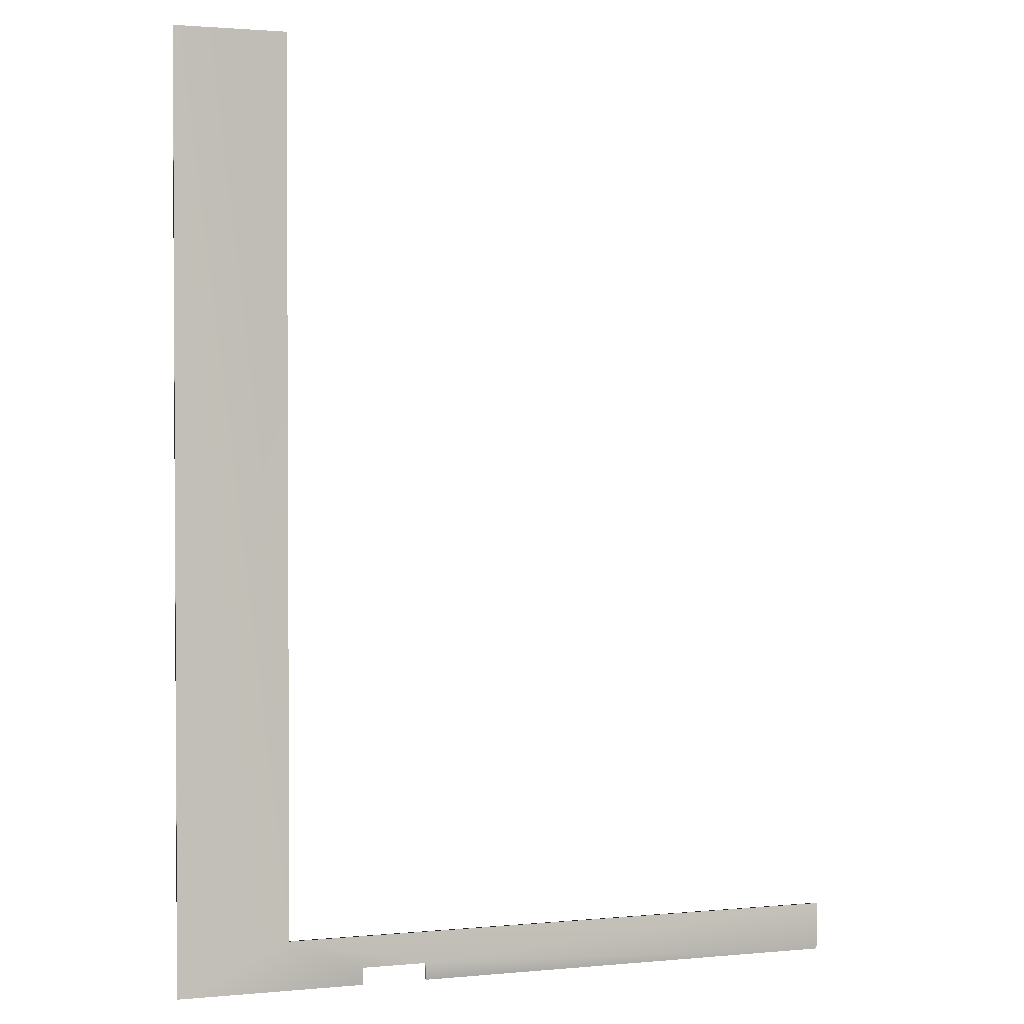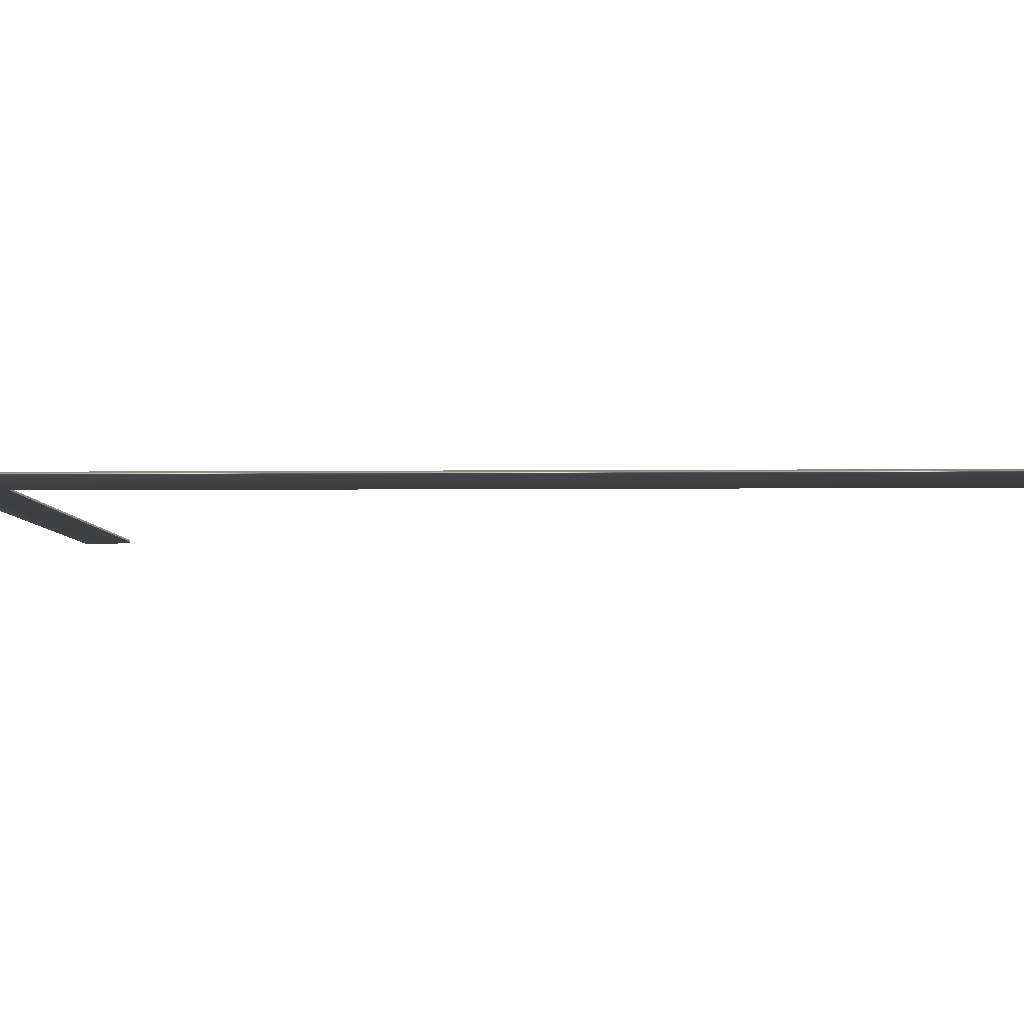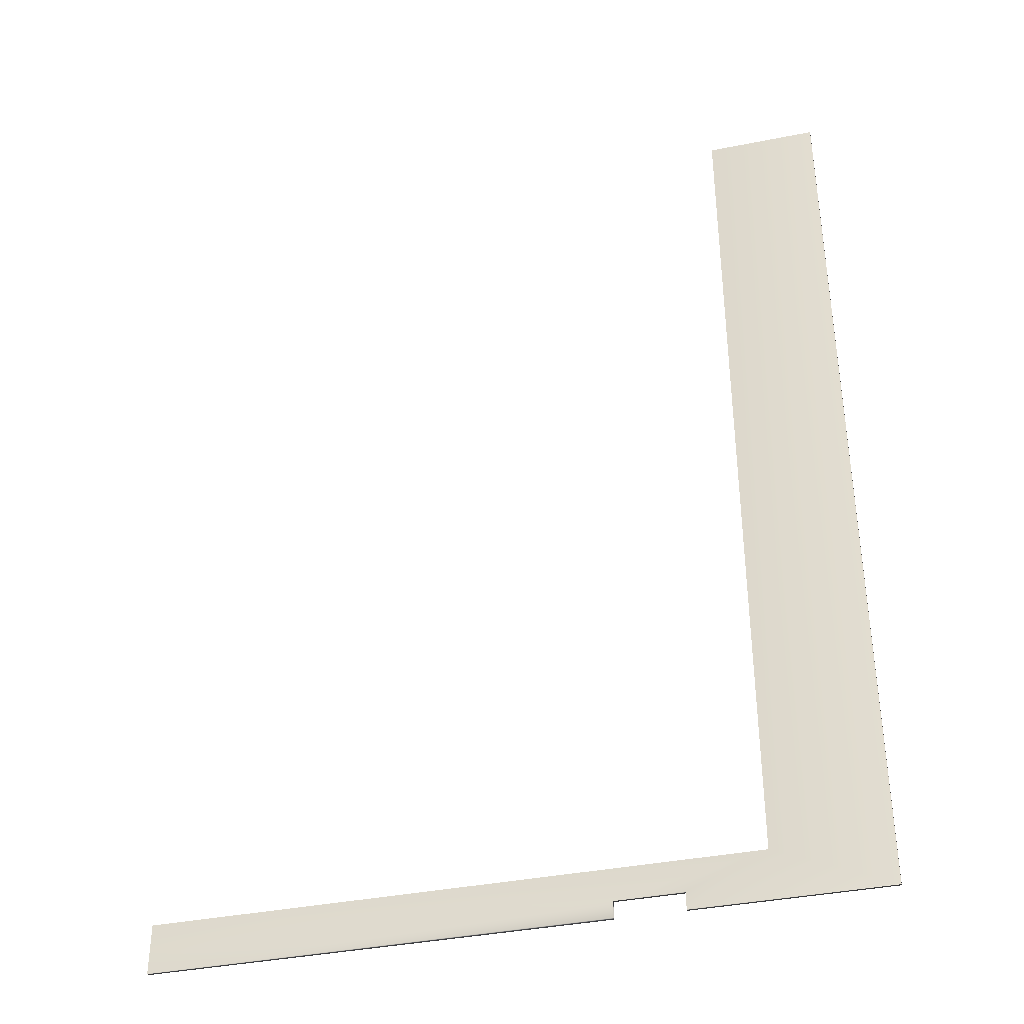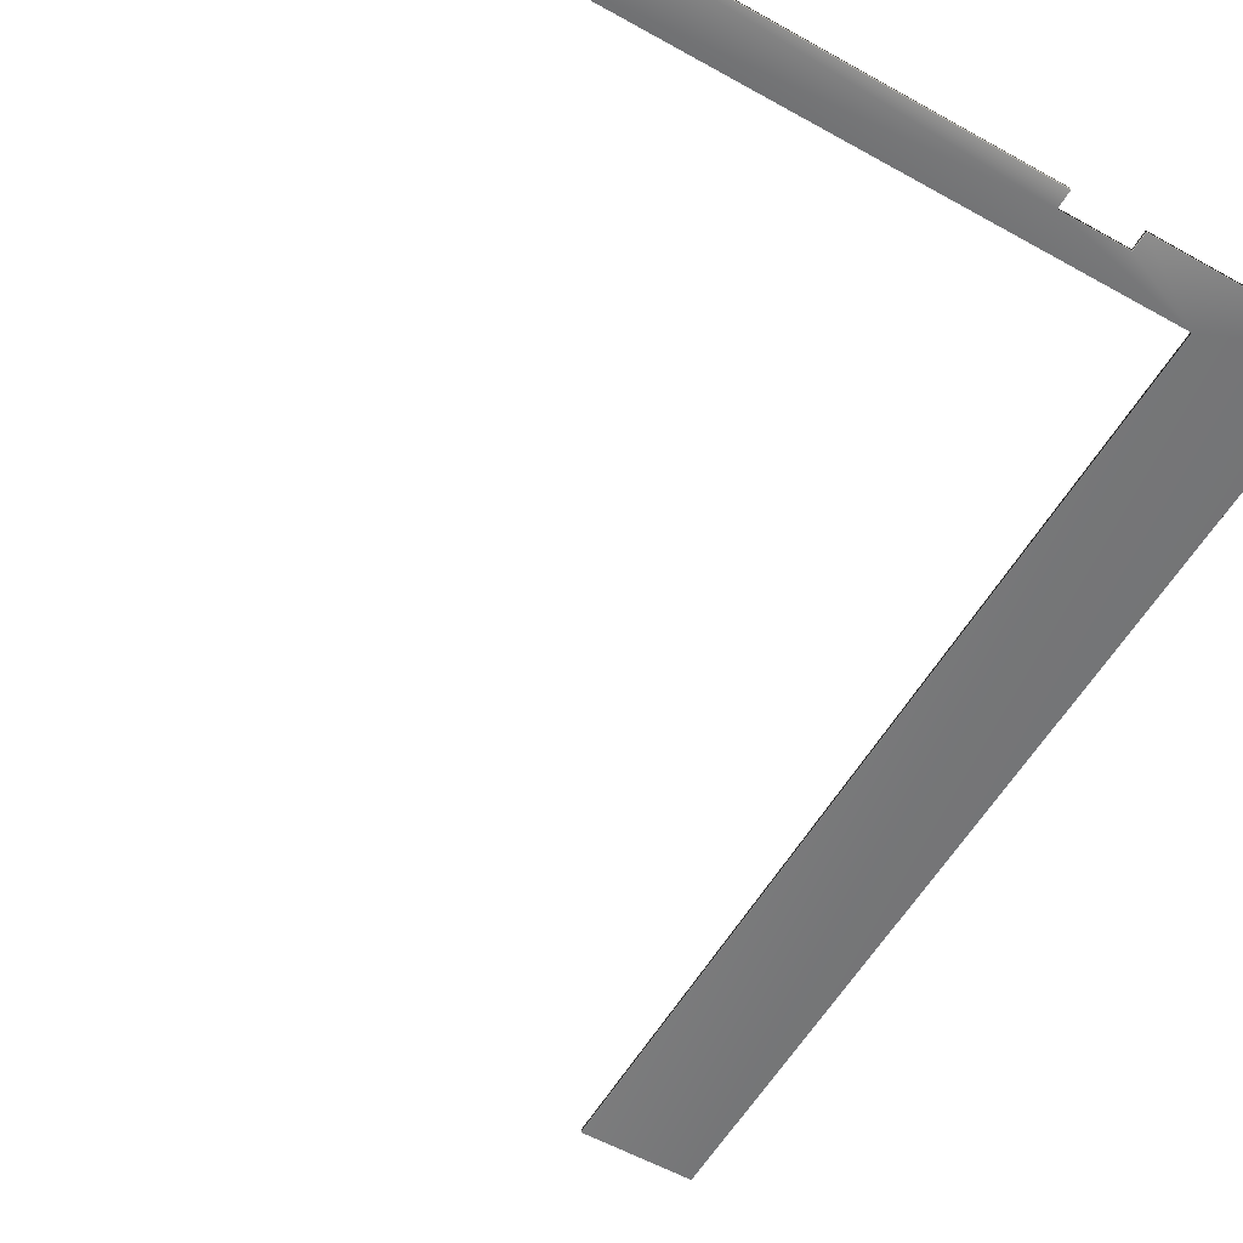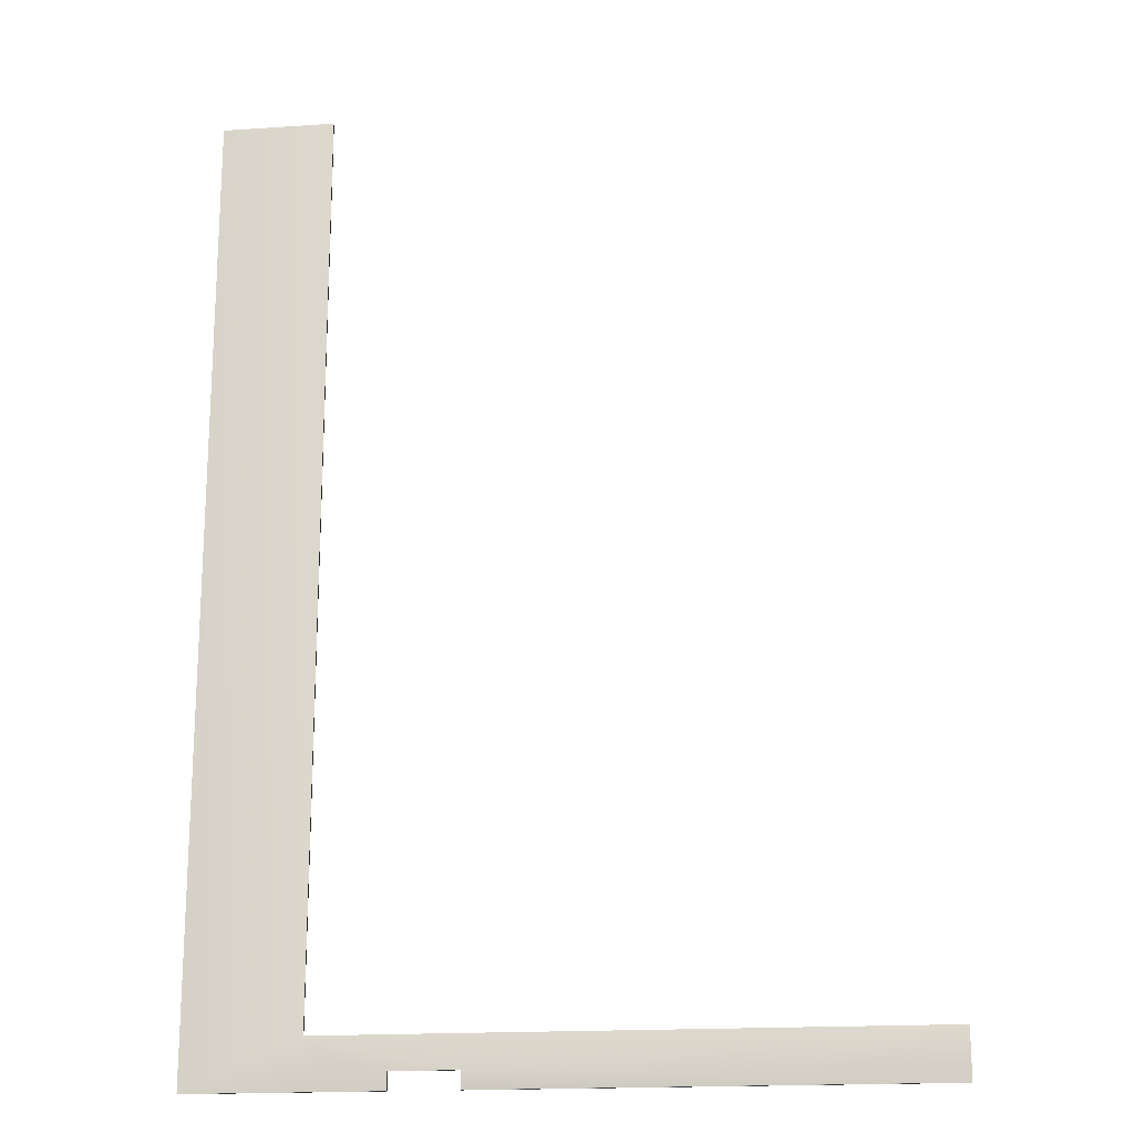
<metadata>
{"format":"obj","ext":"obj","renderer":"f3d","projection":"perspective","resolution":1024,"background":"white","views":[{"elev":1.7,"azim":-18.7,"up":"+Z"},{"elev":-5.2,"azim":-88.5,"up":"+Y"},{"elev":-38.1,"azim":-165.7,"up":"+Z"},{"elev":-57.4,"azim":149.9,"up":"+Y"},{"elev":-18.3,"azim":7.4,"up":"+Z"}]}
</metadata>
<code>
v 90.88 -4.146 -221.2
v 90.88 -3.146 -221.2
v 90.88 -4.146 -208.5
v 90.88 -3.146 -208.5
v -60.95 -4.146 26.86
v -60.95 -3.146 26.86
v -90.2 -4.146 26.86
v -90.2 -3.146 26.86
v -60.95 -4.146 -208.5
v -60.95 -3.146 -208.5
v -23.95 -4.146 -216.7
v -23.95 -3.146 -216.7
v -23.95 -4.146 -221.2
v -23.95 -3.146 -221.2
v -90.2 -4.146 -221.2
v -41.12 -4.146 -221.2
v -41.12 -4.146 -216.7
v -41.12 -3.146 -216.7
v -90.2 -3.146 -221.2
v -41.12 -3.146 -221.2
f 1 2 3
f 3 2 4
f 5 6 7
f 7 6 8
f 3 4 9
f 9 4 10
f 11 12 13
f 13 12 14
f 5 7 9
f 9 7 15
f 9 15 16
f 16 17 9
f 9 17 11
f 9 11 3
f 3 11 1
f 1 11 13
f 17 18 11
f 11 18 12
f 13 14 1
f 1 14 2
f 6 10 8
f 8 10 19
f 19 10 20
f 20 10 18
f 18 10 12
f 12 10 4
f 12 4 2
f 2 14 12
f 16 20 17
f 17 20 18
f 15 19 16
f 16 19 20
f 7 8 15
f 15 8 19
f 9 10 5
f 5 10 6

</code>
